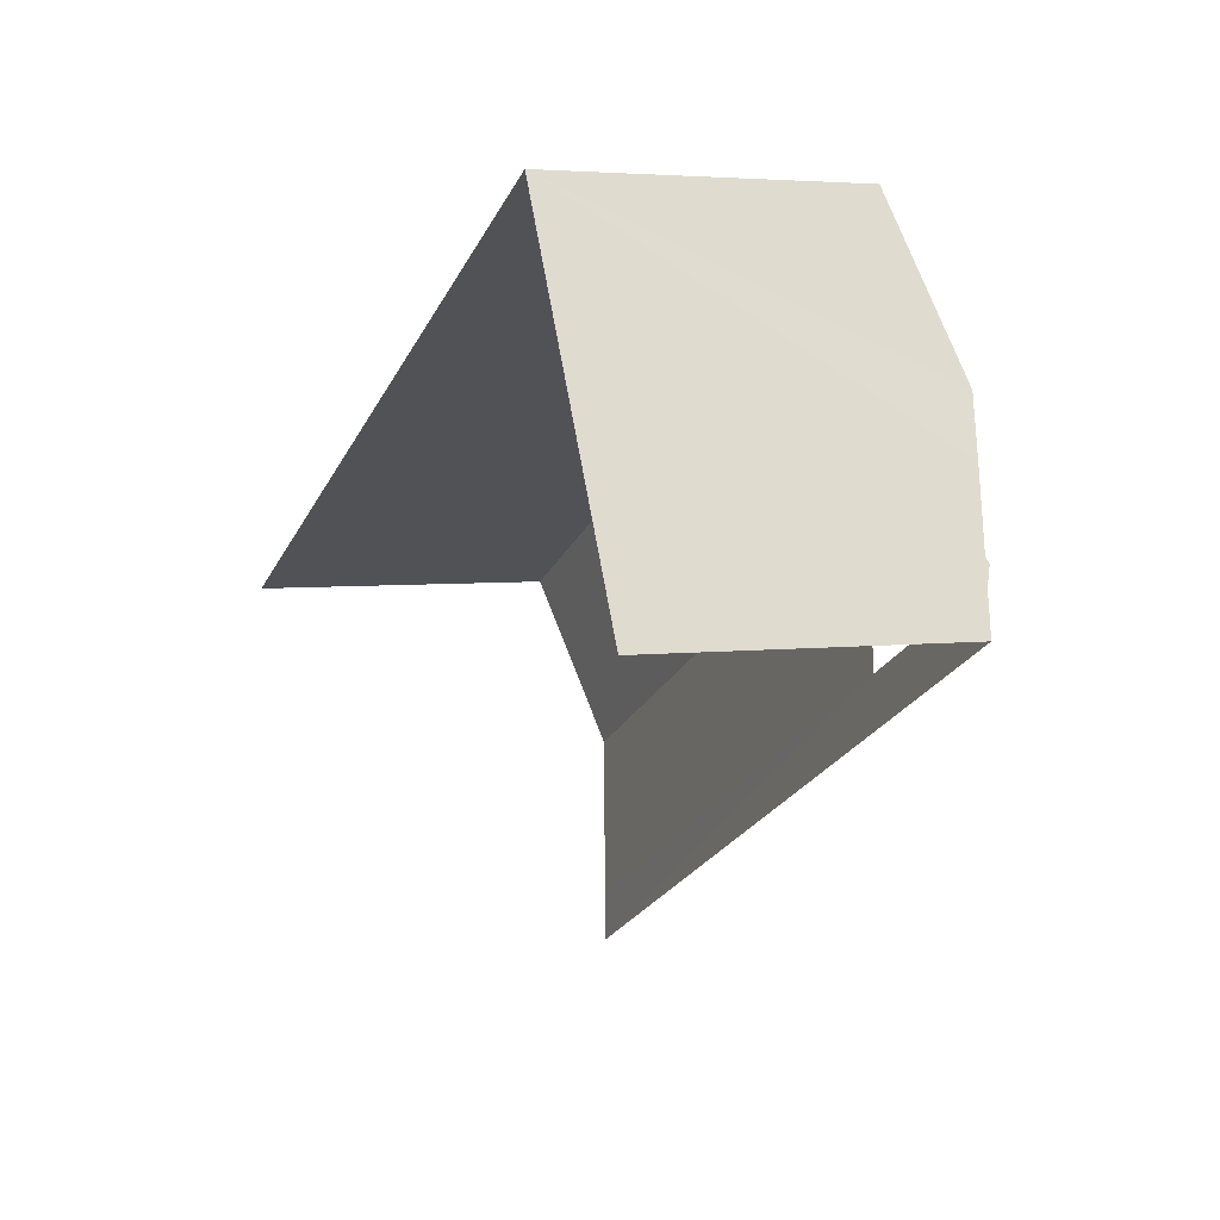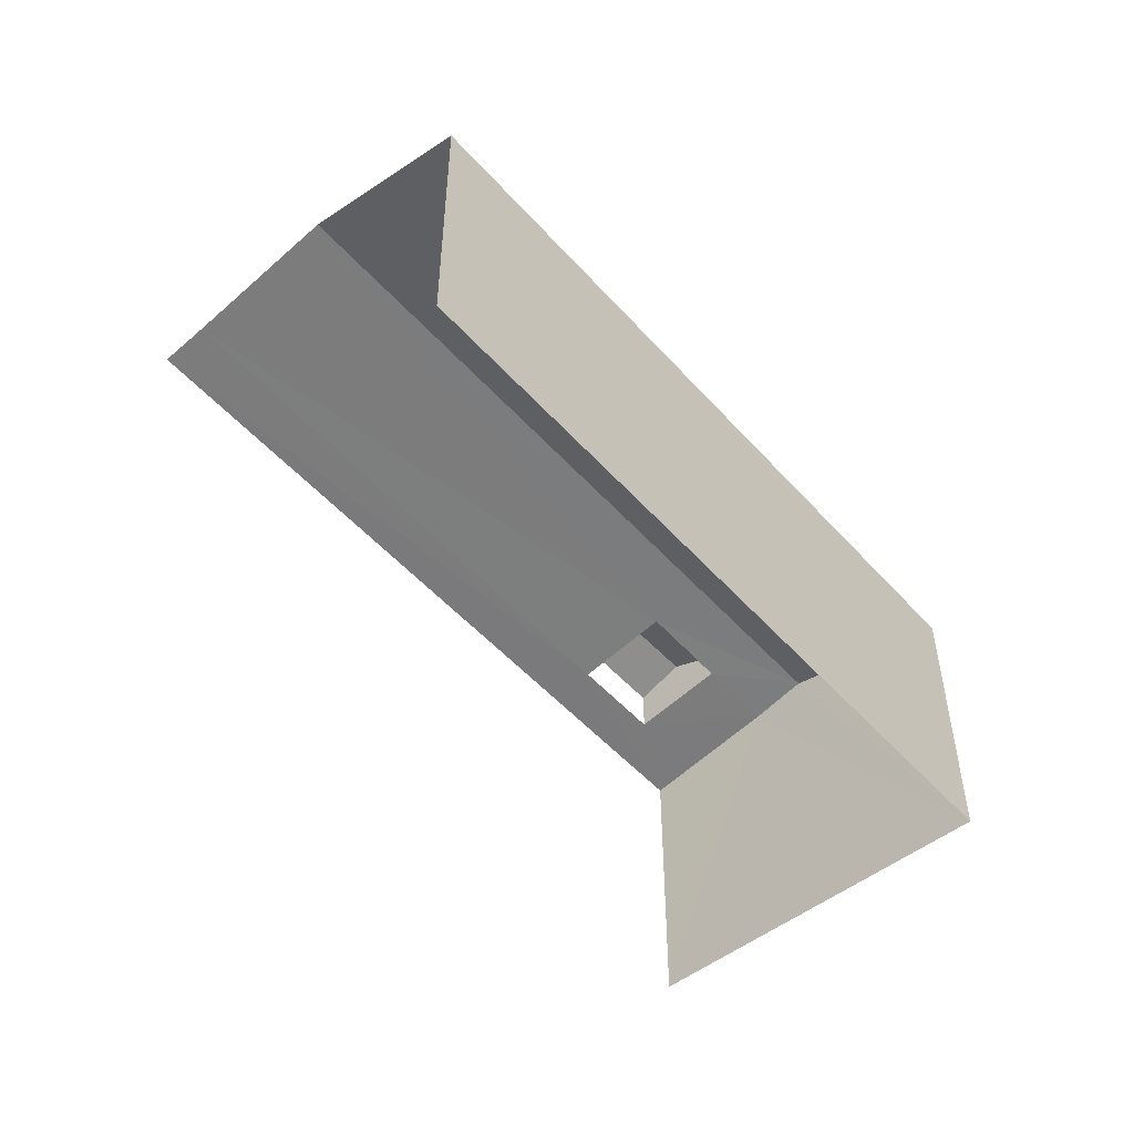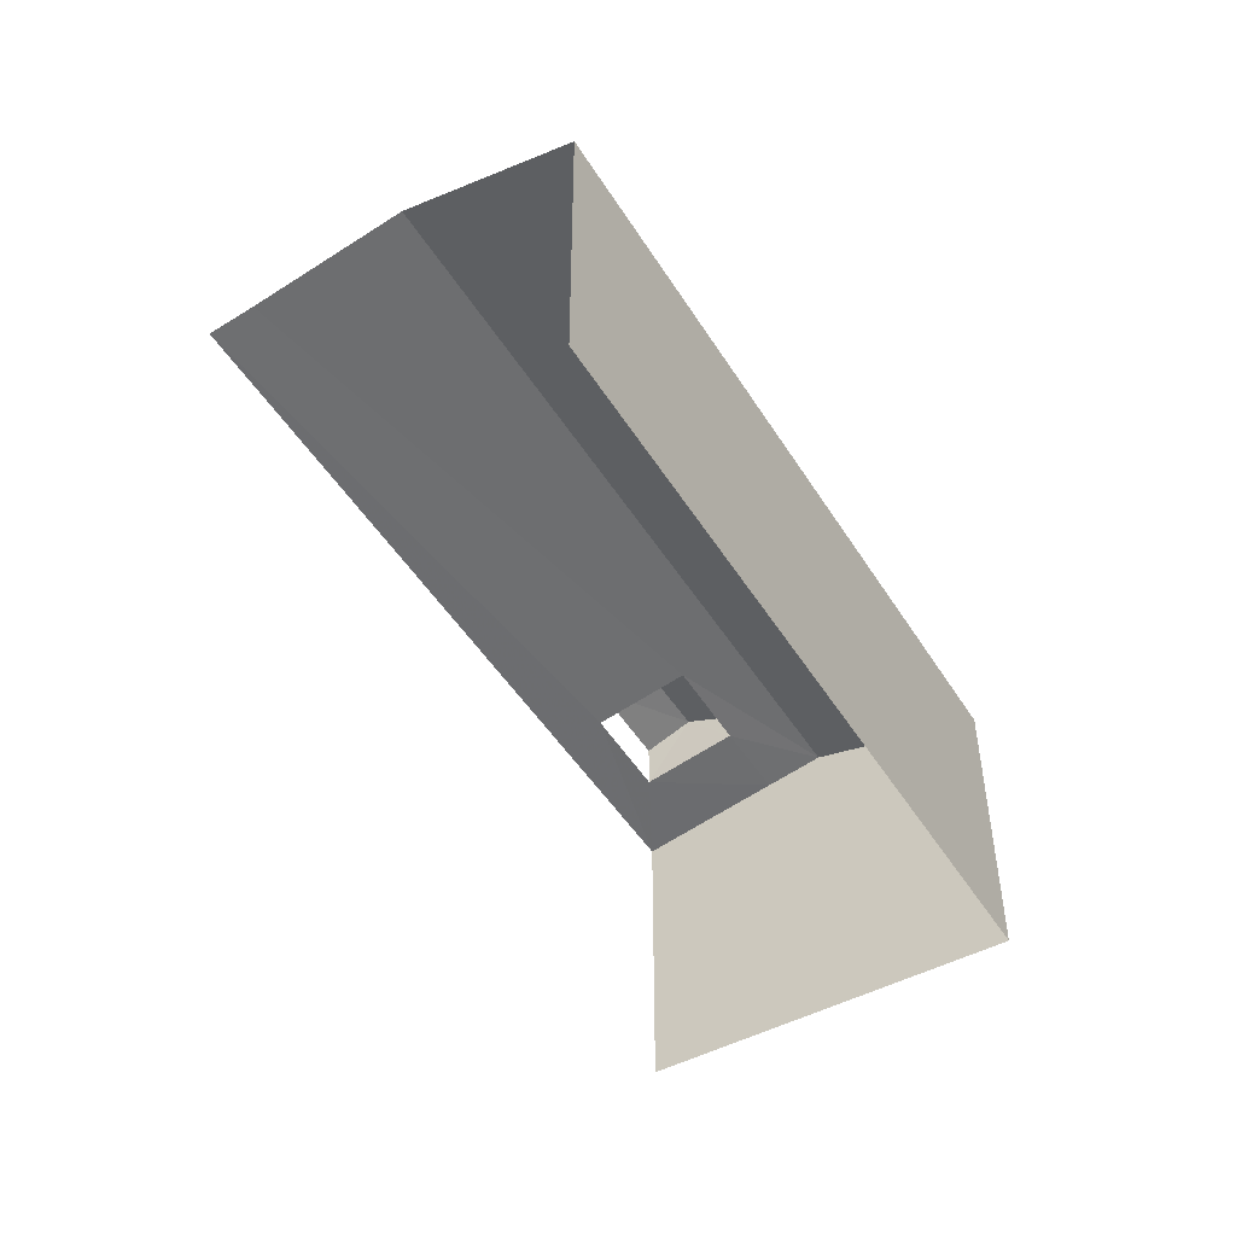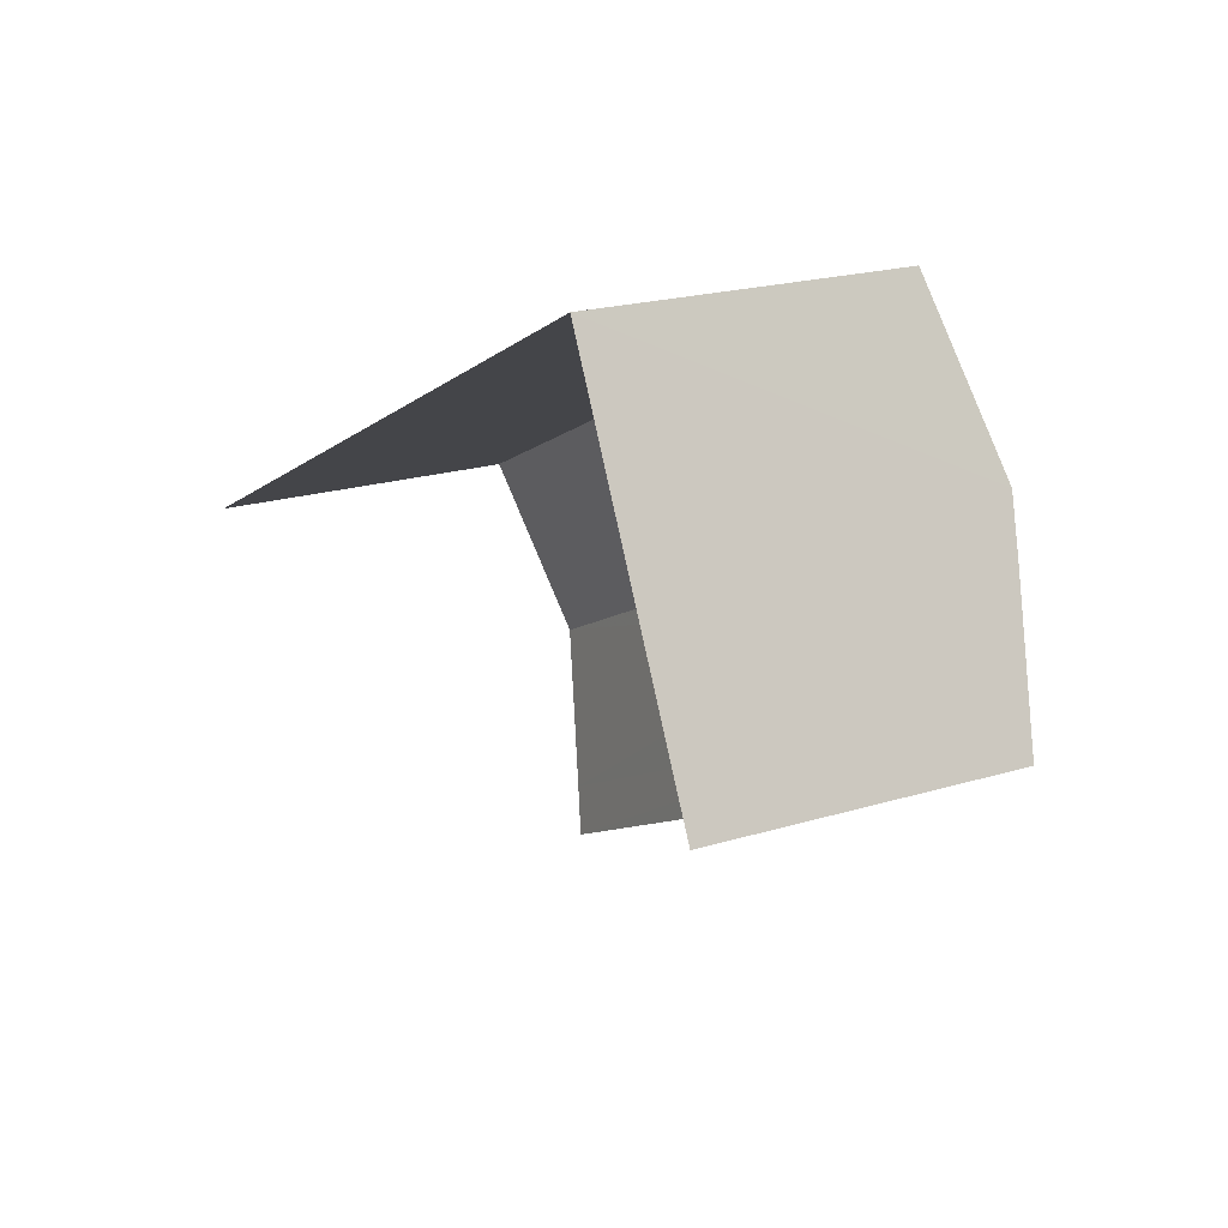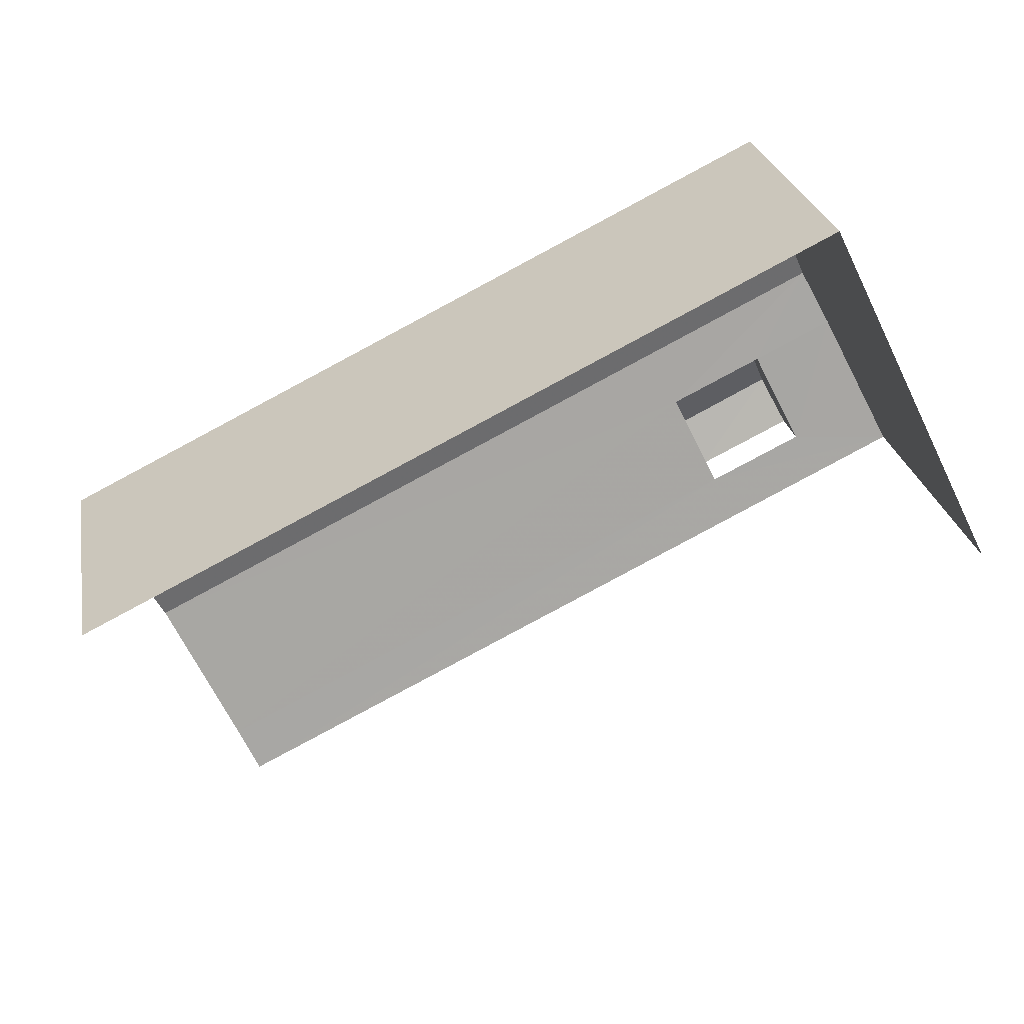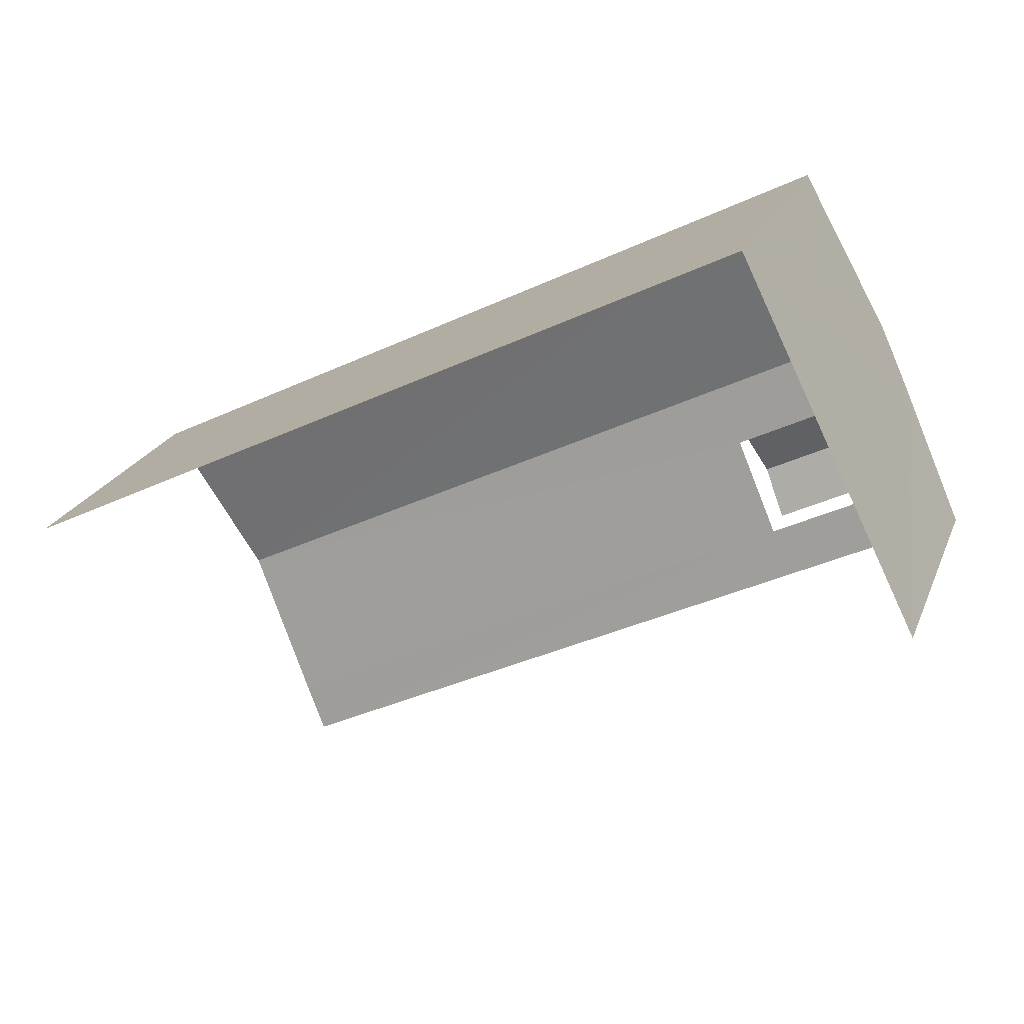
<metadata>
{"format":"obj","ext":"obj","renderer":"f3d","projection":"perspective","resolution":1024,"background":"white","views":[{"elev":4.1,"azim":-113.6,"up":"+Y"},{"elev":-51.4,"azim":104.0,"up":"+Z"},{"elev":-48.5,"azim":94.5,"up":"+Z"},{"elev":20.6,"azim":-119.3,"up":"+Y"},{"elev":25.4,"azim":169.7,"up":"+Y"},{"elev":21.9,"azim":-162.1,"up":"+Y"}]}
</metadata>
<code>
v -2.213e+05 -1.253e+05 25.67
v -2.213e+05 -1.253e+05 25.67
v -2.213e+05 -1.253e+05 25.67
v -2.213e+05 -1.253e+05 25.67
v -2.213e+05 -1.253e+05 32.24
v -2.213e+05 -1.253e+05 31.93
v -2.213e+05 -1.253e+05 32.24
v -2.213e+05 -1.253e+05 31.93
v -2.213e+05 -1.253e+05 31.93
v -2.213e+05 -1.253e+05 31.93
v -2.213e+05 -1.253e+05 31.43
v -2.213e+05 -1.253e+05 31.62
v -2.213e+05 -1.253e+05 31.43
v -2.213e+05 -1.253e+05 31.11
v -2.213e+05 -1.253e+05 30.95
v -2.213e+05 -1.253e+05 31.62
v -2.213e+05 -1.253e+05 31.43
v -2.213e+05 -1.253e+05 31.11
v -2.213e+05 -1.253e+05 30.95
v -2.213e+05 -1.253e+05 31.11
v -2.213e+05 -1.253e+05 30.95
v -2.213e+05 -1.253e+05 30.95
f 1 2 3
f 1 4 2
f 18 6 8
f 14 18 8
f 6 18 7
f 18 17 7
f 17 10 7
f 19 1 20
f 1 3 16
f 20 1 16
f 3 22 16
f 19 4 1
f 19 15 4
f 5 6 7
f 5 8 6
f 7 9 5
f 7 10 9
f 11 12 13
f 14 13 15
f 16 12 17
f 18 15 19
f 20 16 17
f 18 19 20
f 14 11 13
f 17 12 11
f 14 15 18
f 18 20 17
f 16 21 12
f 16 22 21
f 9 11 5
f 11 14 5
f 14 8 5
f 17 9 10
f 17 11 9
f 21 3 2
f 21 22 3
f 13 2 4
f 4 15 13
f 12 21 2
f 12 2 13

</code>
